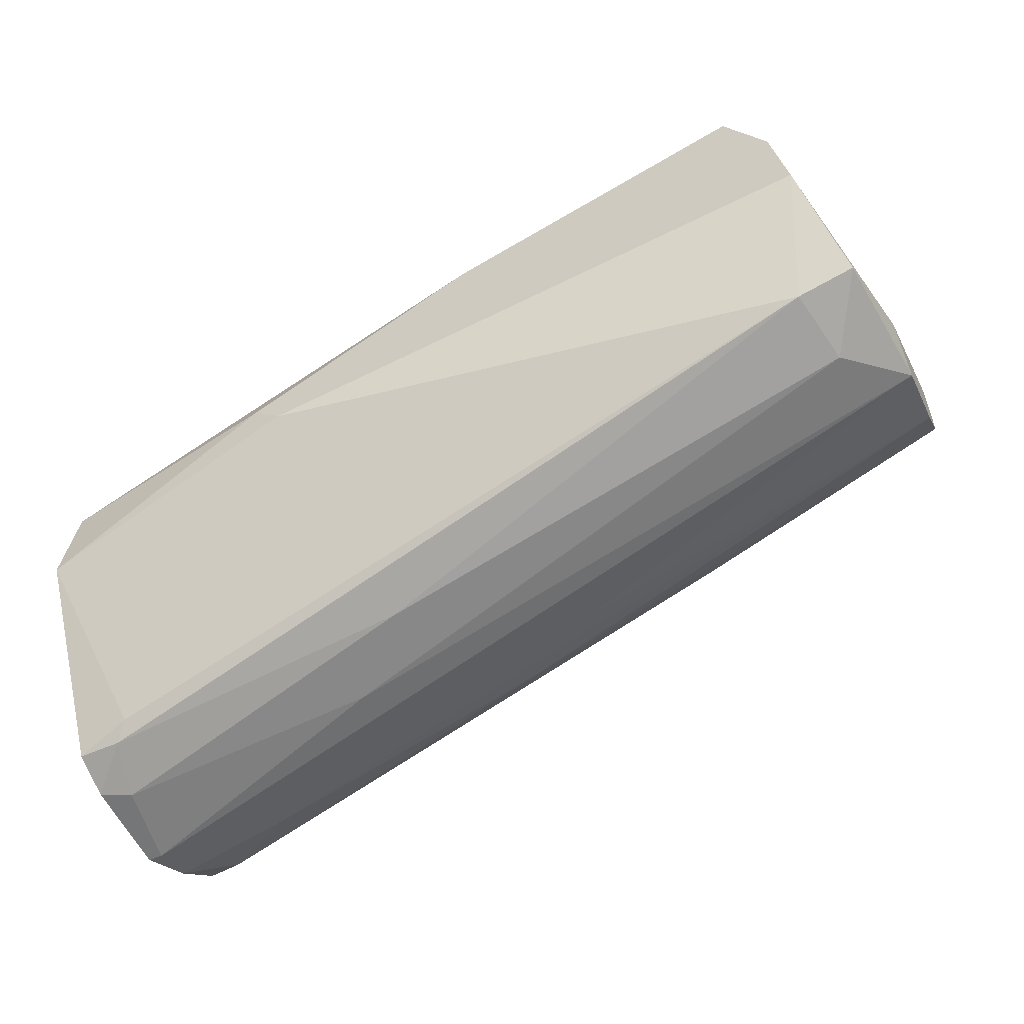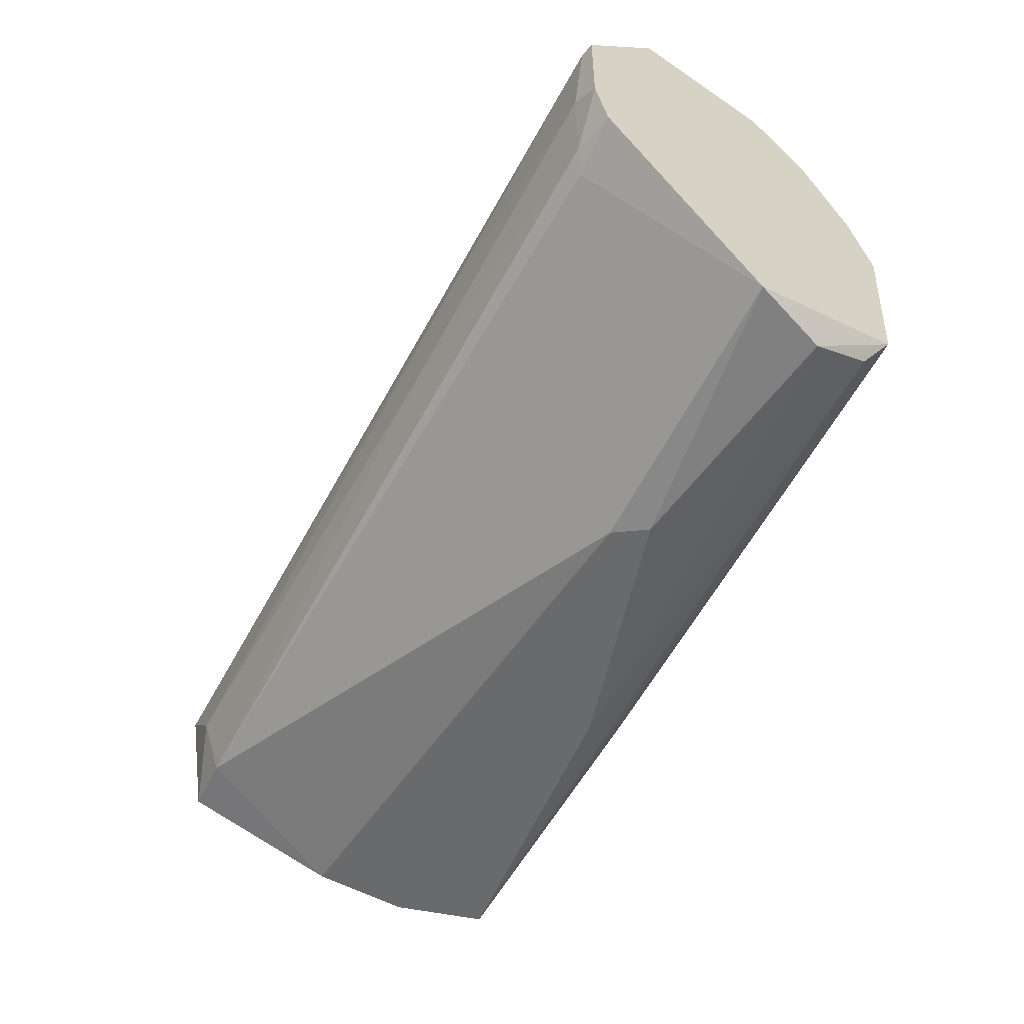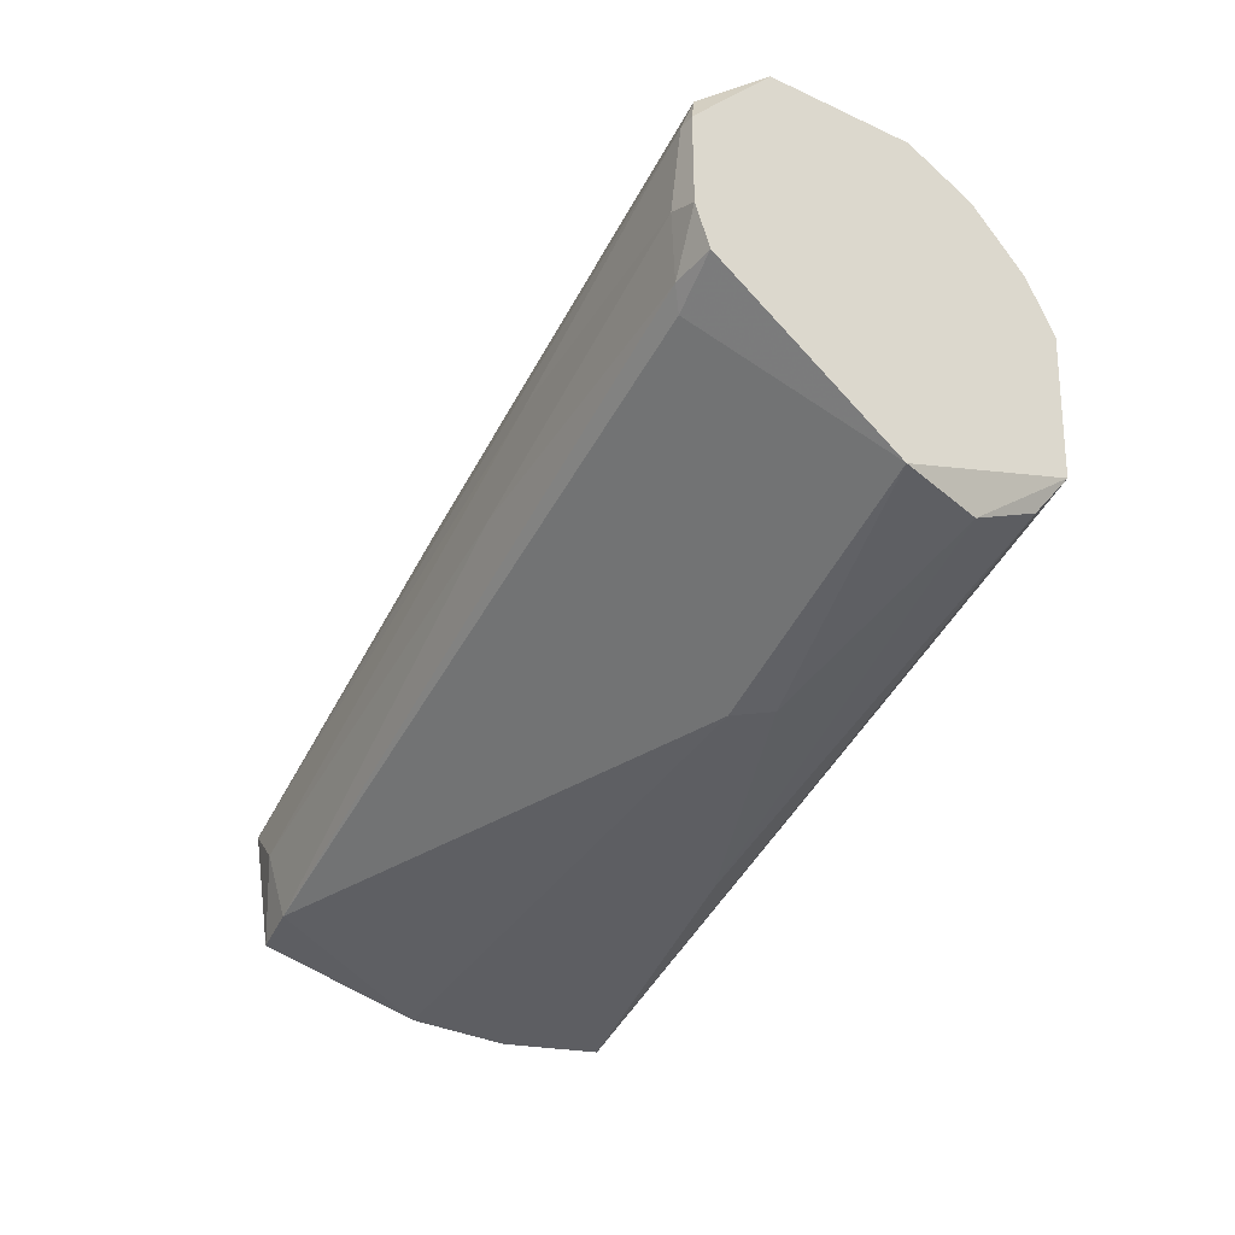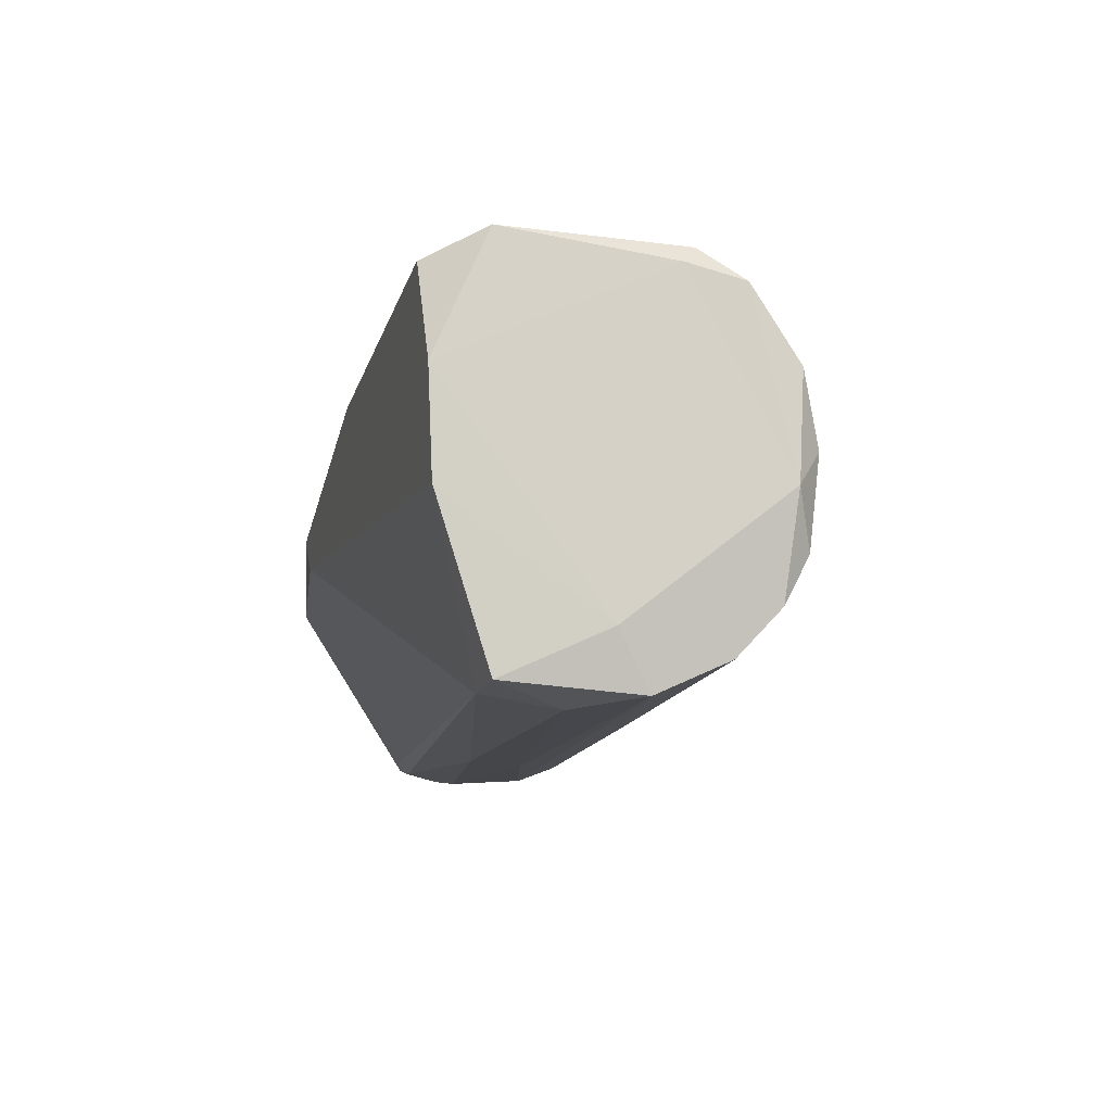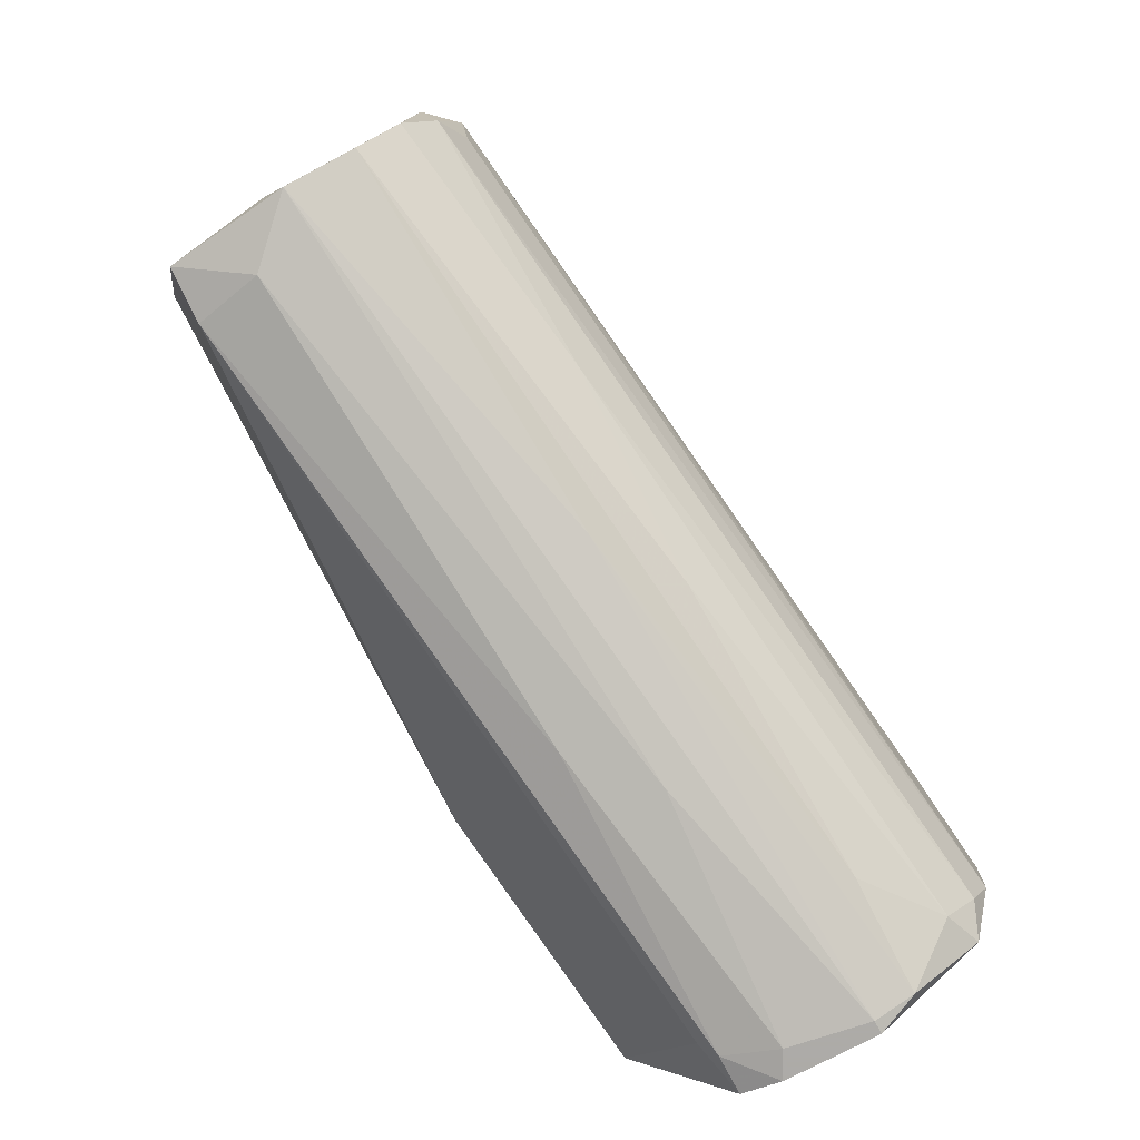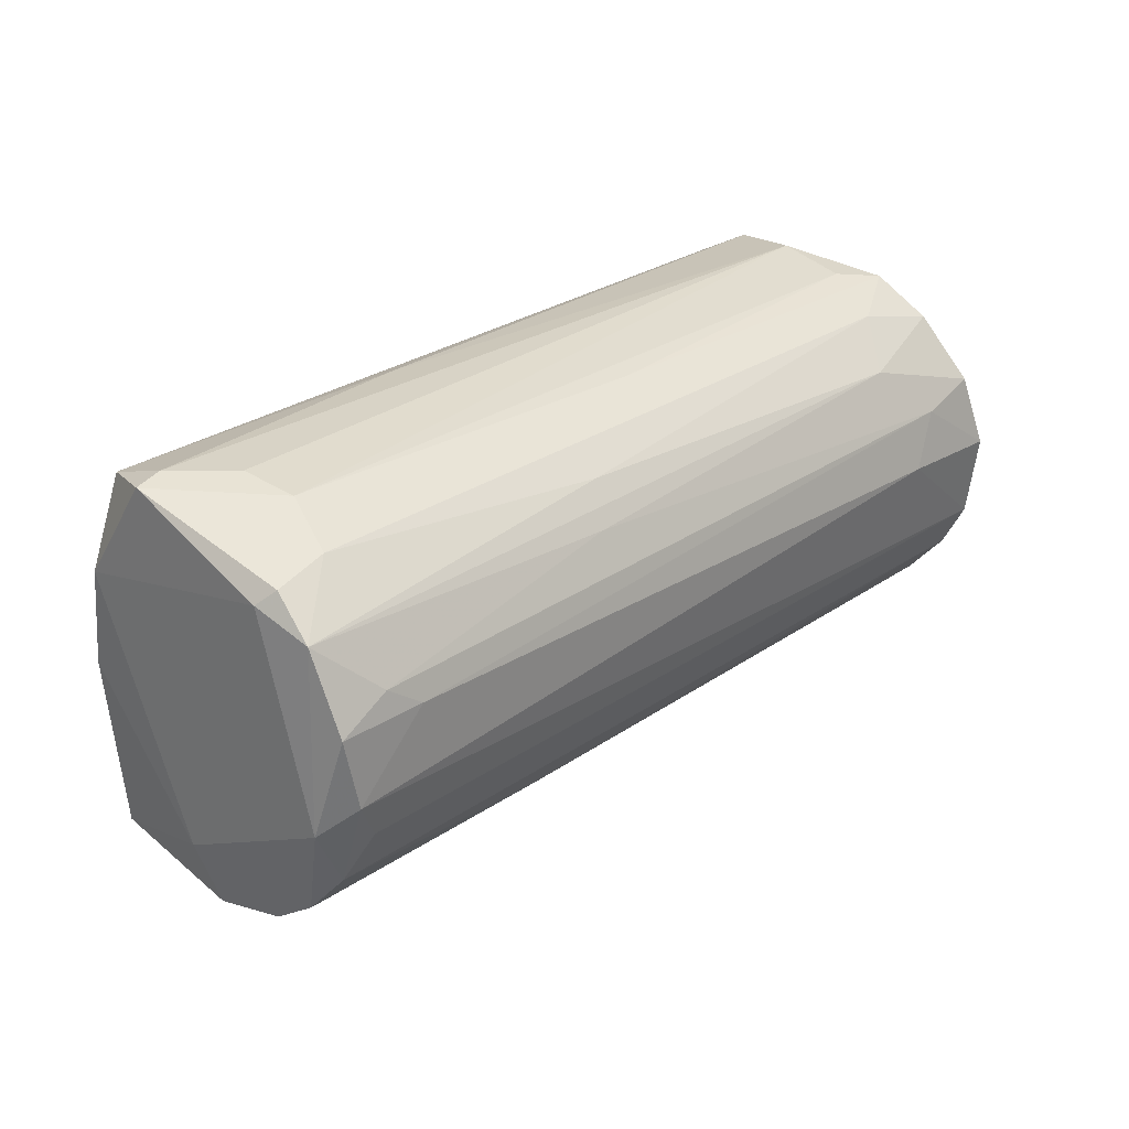
<metadata>
{"format":"obj","ext":"obj","renderer":"f3d","projection":"perspective","resolution":1024,"background":"white","views":[{"elev":-56.8,"azim":24.6,"up":"+Z"},{"elev":-52.9,"azim":-129.3,"up":"+Y"},{"elev":-38.8,"azim":-127.0,"up":"+Y"},{"elev":-0.2,"azim":74.1,"up":"+Z"},{"elev":-76.5,"azim":117.8,"up":"+Z"},{"elev":41.2,"azim":126.6,"up":"+Z"}]}
</metadata>
<code>
v -0.01805 0.02529 -0.0114
v -0.01805 0.004364 0.01607
v -0.01805 0.005678 -0.02186
v -0.01935 -0.0061 0.01084
v -0.01935 -0.01003 0.004298
v -0.01935 0.0266 -0.007463
v -0.01935 0.01352 -0.02186
v -0.01935 0.01744 -0.02055
v 0.01858 0.01614 -0.0114
v 0.05651 -0.008716 0.02785
v 0.05651 -0.01003 -0.007463
v 0.02772 -0.00741 0.02261
v 0.02904 0.01614 0.01738
v -0.0102 0.02529 0.002994
v -0.0102 0.02006 0.01215
v 0.06306 0.01221 -0.000928
v 0.06306 0.008283 -0.00485
v 0.06306 0.001748 -0.007468
v 0.06306 0.01352 0.00823
v 0.06306 -0.000868 -0.002237
v -0.008885 0.01744 -0.01793
v 0.01204 0.000442 -0.01662
v 0.04997 -0.003484 0.02785
v 0.04997 0.001748 0.02785
v 0.0382 0.01614 -0.00485
v -0.01674 0.02268 -0.01532
v -0.01674 0.000442 -0.02055
v -0.01674 0.0109 0.01607
v 0.05782 -0.01395 0.01738
v 0.05782 -0.003484 -0.008772
v 0.05782 0.006977 0.02654
v 0.002884 -0.01395 0.004298
v 0.02641 0.01352 0.02
v 0.02641 0.0109 -0.0127
v 0.02511 -0.01395 0.01607
v -0.01412 0.02398 0.006916
v -0.01412 0.01614 0.01477
v -0.01542 -0.000868 -0.01924
v 0.06043 0.01482 0.01738
v 0.06043 0.01614 0.01084
v 0.05913 -0.01395 0.00823
v 0.05913 0.01614 0.006921
v 0.05913 0.00567 0.02523
v 0.05913 0.0109 0.02392
v 0.06174 0.01482 0.002994
v 0.06174 -0.01003 -0.006159
v 0.005506 -0.01395 0.001695
v 0.005506 0.006973 -0.01793
v -0.02067 0.01875 0.01215
v -0.02067 -0.002178 0.01346
v -0.02067 0.02398 -0.014
v -0.02067 0.02398 0.006916
v -0.02067 -0.01003 -0.003541
v -0.02067 0.000442 -0.02055
v -0.02067 0.004364 -0.02186
v -0.02067 0.0266 0.000386
v -0.02067 0.01352 -0.02186
v -0.02067 0.01352 0.01477
v 0.05258 0.01614 0.01607
v 0.05258 0.006973 0.02654
v 0.0552 0.01483 0.01869
v 0.05389 -0.01395 0.02523
v 0.05389 -0.008716 0.02785
v 0.01466 0.008287 0.02131
f 7 48 3
f 57 55 49
f 49 55 53
f 49 53 50
f 57 49 56
f 41 35 47
f 47 53 38
f 35 41 62
f 50 53 5
f 18 16 19
f 46 41 11
f 41 47 11
f 47 38 11
f 10 31 24
f 18 46 30
f 46 11 30
f 16 18 17
f 35 62 4
f 62 50 4
f 5 35 4
f 50 5 4
f 62 10 63
f 10 24 63
f 19 39 44
f 49 50 58
f 50 2 58
f 39 19 40
f 42 6 40
f 19 16 45
f 1 6 45
f 6 42 45
f 42 40 45
f 40 19 45
f 64 24 60
f 24 31 60
f 31 44 60
f 18 30 48
f 46 18 20
f 41 46 20
f 18 19 20
f 13 36 15
f 44 13 15
f 47 35 32
f 53 47 32
f 35 5 32
f 5 53 32
f 26 21 8
f 31 10 43
f 44 31 43
f 19 44 43
f 20 19 43
f 39 40 59
f 57 56 51
f 6 1 51
f 56 6 51
f 1 26 51
f 8 57 51
f 26 8 51
f 11 38 27
f 16 17 9
f 17 21 9
f 21 26 9
f 30 11 22
f 48 30 22
f 11 27 22
f 10 62 29
f 62 41 29
f 41 20 29
f 43 10 29
f 20 43 29
f 58 64 37
f 49 58 37
f 64 60 37
f 15 49 37
f 56 36 14
f 6 56 14
f 40 6 14
f 36 59 14
f 59 40 14
f 26 1 25
f 1 45 25
f 45 16 25
f 16 9 25
f 9 26 25
f 53 55 54
f 38 53 54
f 55 27 54
f 27 38 54
f 24 2 23
f 2 63 23
f 63 24 23
f 24 64 28
f 2 24 28
f 64 58 28
f 58 2 28
f 36 13 61
f 13 44 61
f 44 39 61
f 59 36 61
f 39 59 61
f 55 57 7
f 18 48 7
f 57 8 7
f 7 8 34
f 17 18 34
f 21 17 34
f 8 21 34
f 18 7 34
f 50 62 12
f 2 50 12
f 62 63 12
f 63 2 12
f 60 44 33
f 44 15 33
f 37 60 33
f 15 37 33
f 56 49 52
f 36 56 52
f 49 15 52
f 15 36 52
f 27 55 3
f 48 22 3
f 22 27 3
f 55 7 3

</code>
